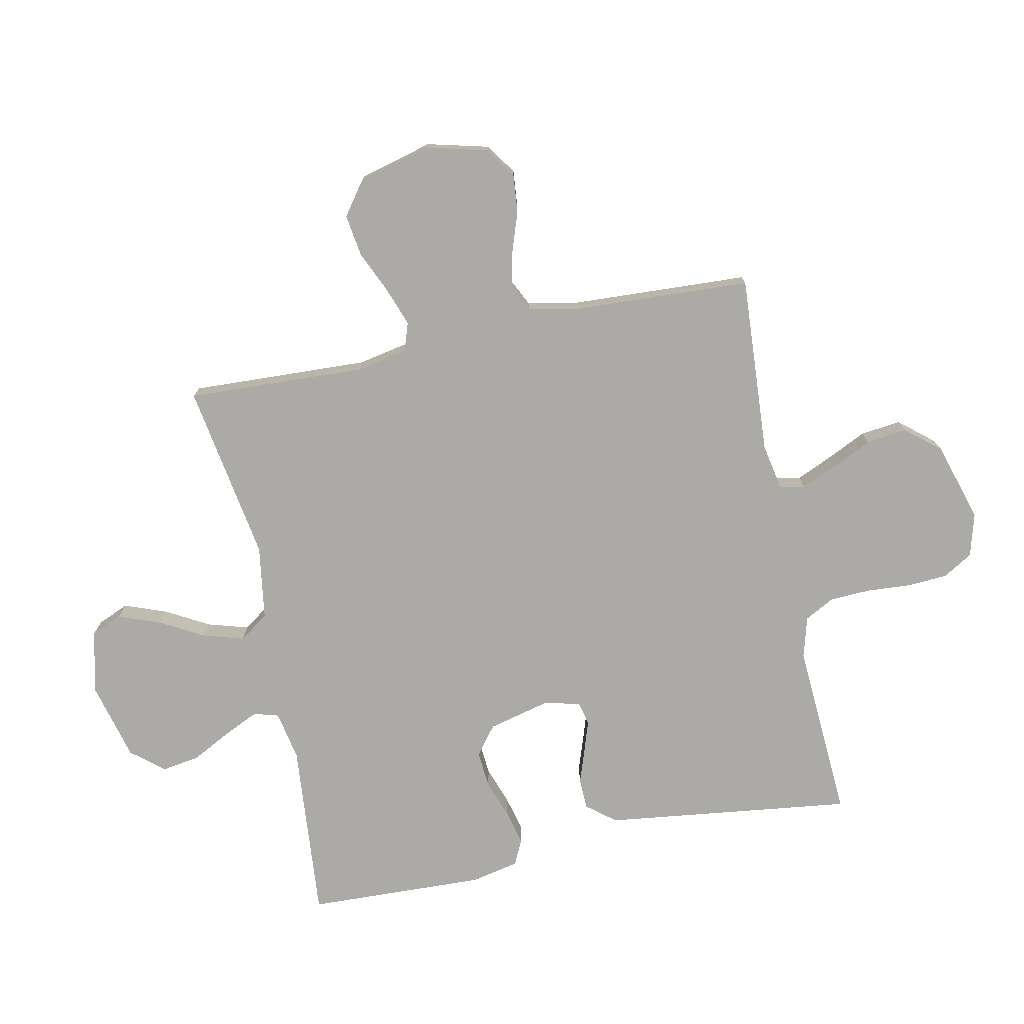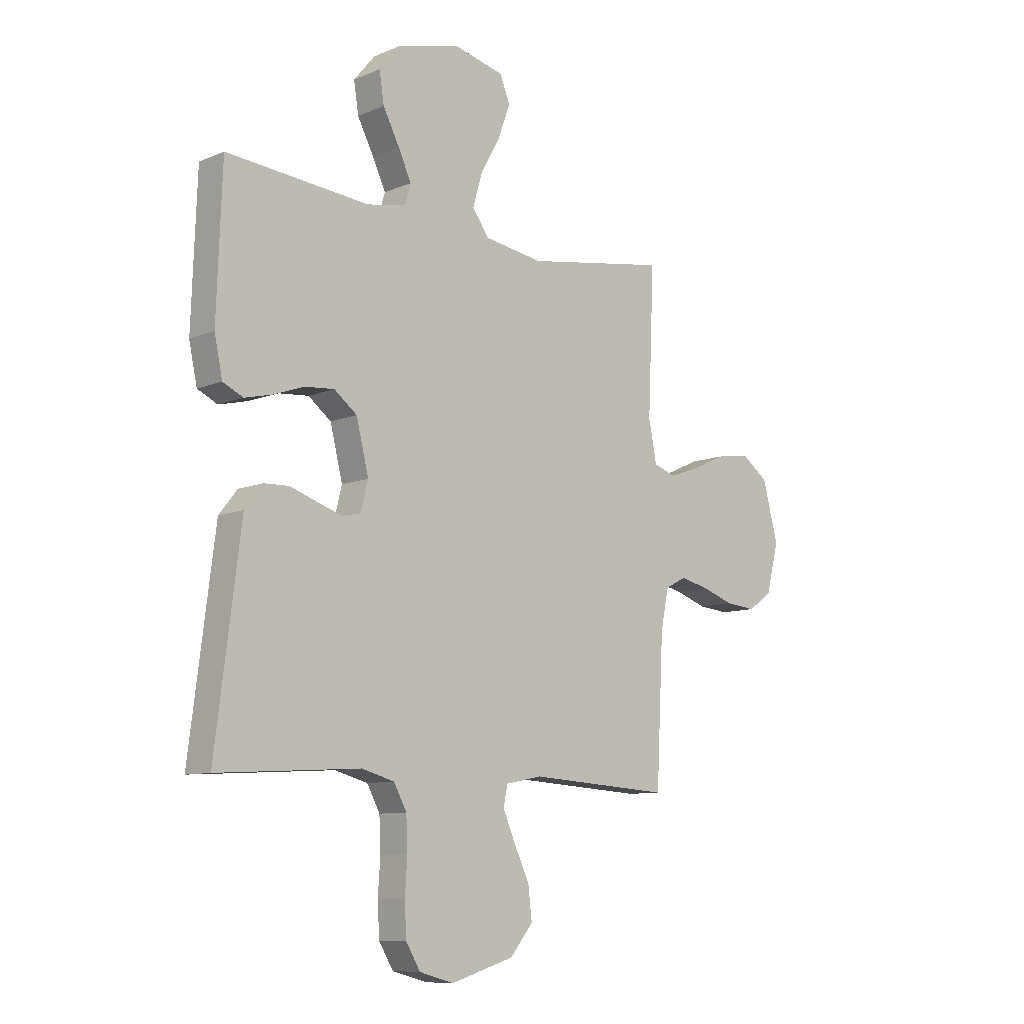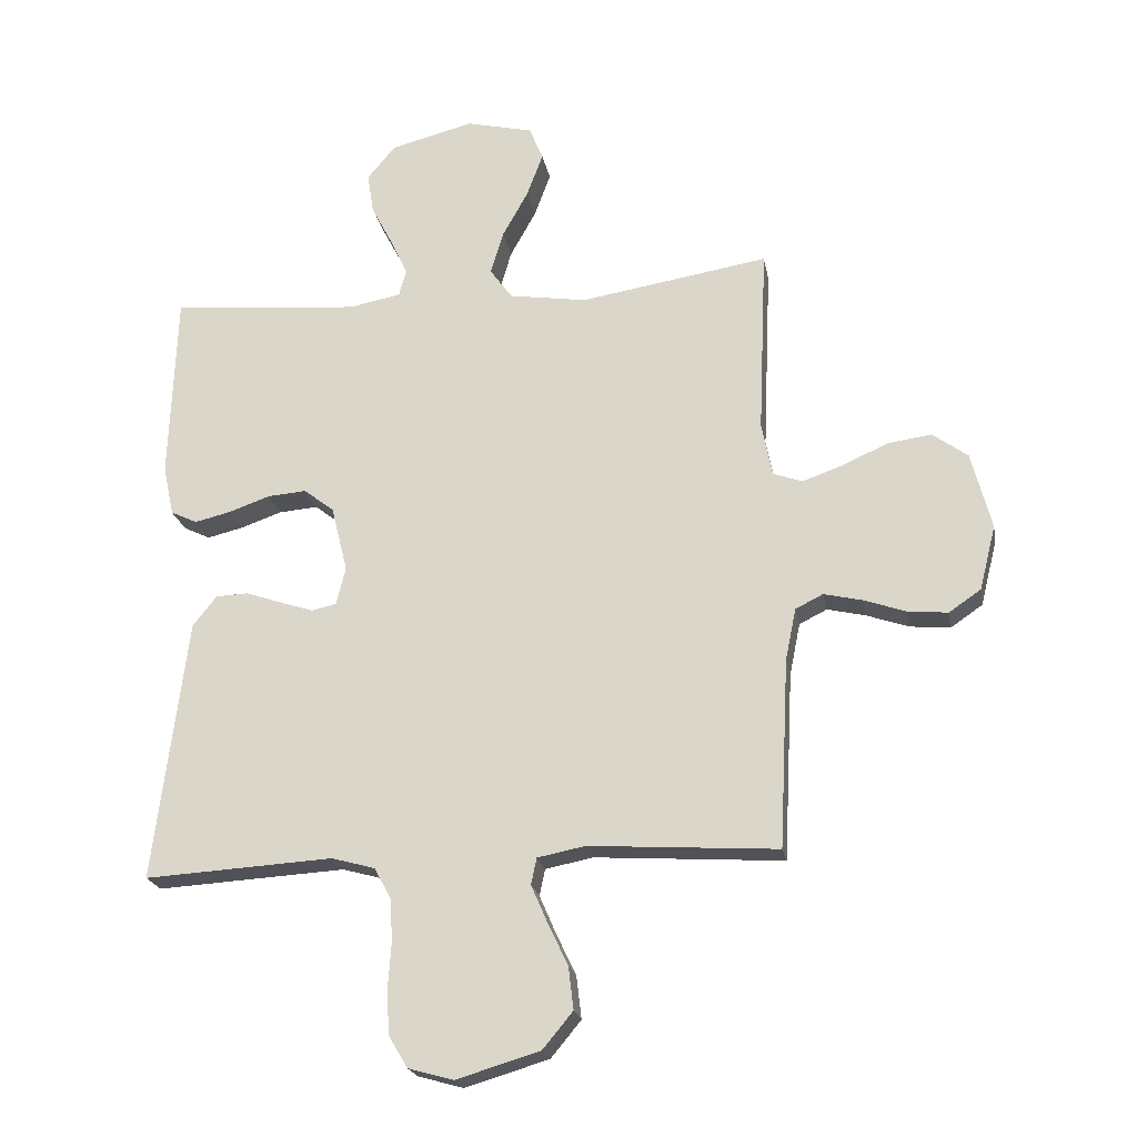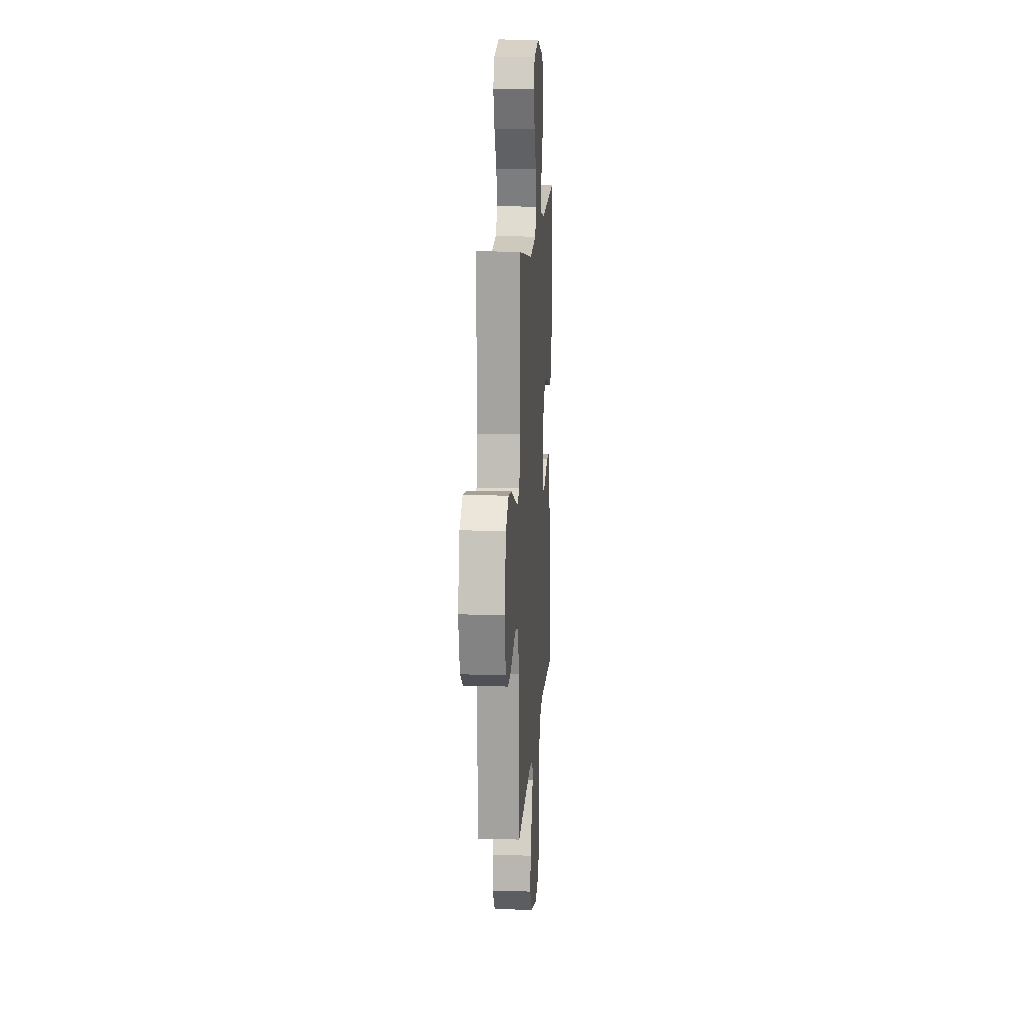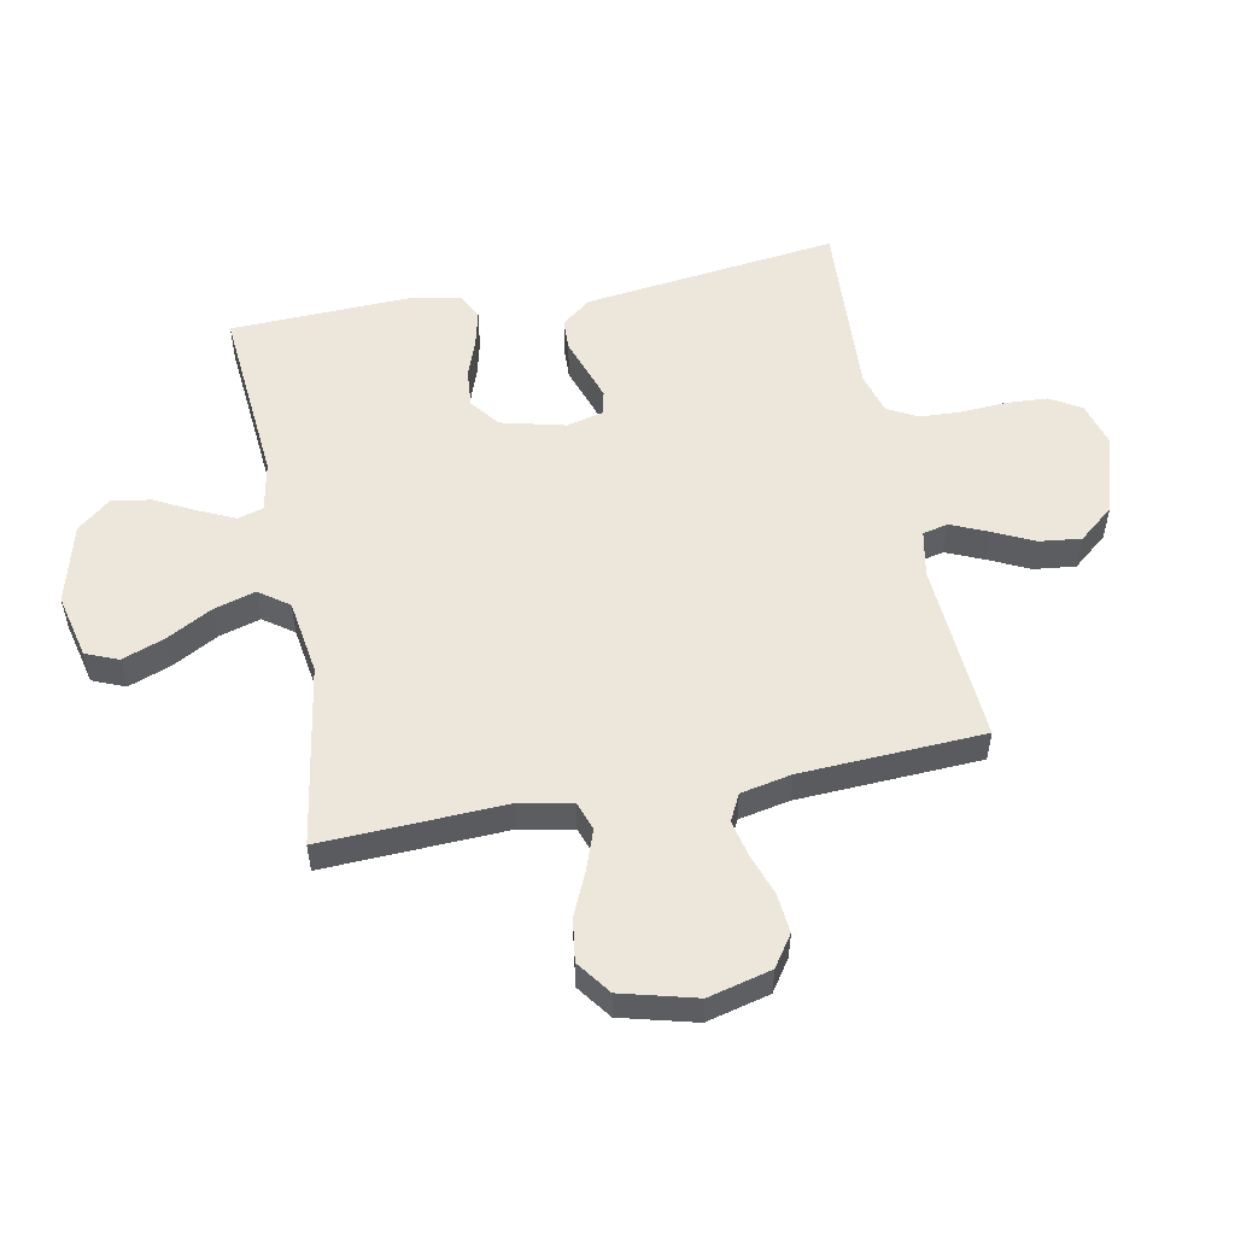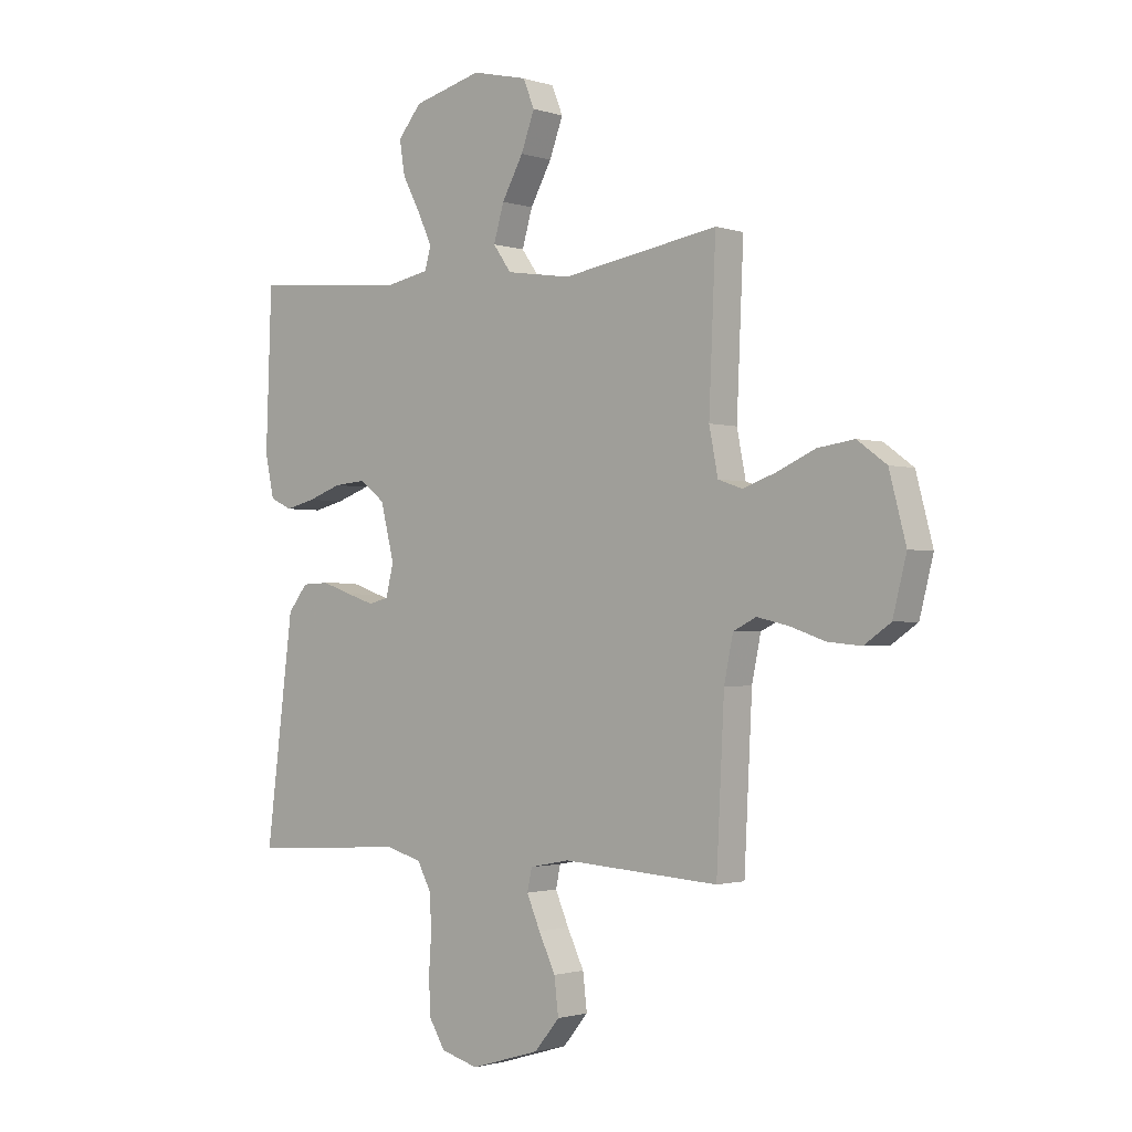
<metadata>
{"format":"obj","ext":"obj","renderer":"f3d","projection":"perspective","resolution":1024,"background":"white","views":[{"elev":-75.8,"azim":101.7,"up":"+Y"},{"elev":-9.5,"azim":-42.8,"up":"+Z"},{"elev":-21.2,"azim":10.1,"up":"+Z"},{"elev":14.1,"azim":93.9,"up":"+Z"},{"elev":53.6,"azim":79.0,"up":"+Y"},{"elev":-1.5,"azim":41.1,"up":"+Z"}]}
</metadata>
<code>
v 0.5 0.07 0.5
v 0.487 0.07 0.2
v 0.504 0.07 0.114
v 0.551 0.07 0.098
v 0.615 0.07 0.121
v 0.687 0.07 0.153
v 0.757 0.07 0.163
v 0.813 0.07 0.122
v 0.845 0.07 0
v 0.819 0.07 -0.103
v 0.768 0.07 -0.138
v 0.704 0.07 -0.132
v 0.637 0.07 -0.109
v 0.576 0.07 -0.095
v 0.532 0.07 -0.117
v 0.515 0.07 -0.2
v 0.5 0.07 -0.5
v 0.2 0.07 -0.481
v 0.124 0.07 -0.496
v 0.115 0.07 -0.538
v 0.141 0.07 -0.598
v 0.173 0.07 -0.665
v 0.181 0.07 -0.733
v 0.133 0.07 -0.791
v 0 0.07 -0.831
v -0.072 0.07 -0.811
v -0.102 0.07 -0.761
v -0.106 0.07 -0.693
v -0.101 0.07 -0.619
v -0.104 0.07 -0.551
v -0.131 0.07 -0.501
v -0.2 0.07 -0.482
v -0.5 0.07 -0.5
v -0.462 0.07 -0.2
v -0.447 0.07 -0.082
v -0.409 0.07 -0.034
v -0.357 0.07 -0.032
v -0.299 0.07 -0.052
v -0.247 0.07 -0.069
v -0.208 0.07 -0.06
v -0.193 0.07 0
v -0.219 0.07 0.105
v -0.267 0.07 0.142
v -0.329 0.07 0.137
v -0.394 0.07 0.114
v -0.452 0.07 0.1
v -0.494 0.07 0.12
v -0.511 0.07 0.2
v -0.5 0.07 0.5
v -0.2 0.07 0.474
v -0.117 0.07 0.49
v -0.105 0.07 0.532
v -0.132 0.07 0.59
v -0.167 0.07 0.657
v -0.177 0.07 0.721
v -0.132 0.07 0.775
v 0 0.07 0.809
v 0.106 0.07 0.784
v 0.128 0.07 0.731
v 0.102 0.07 0.661
v 0.061 0.07 0.587
v 0.041 0.07 0.519
v 0.076 0.07 0.47
v 0.2 0.07 0.451
v 0.5 0 0.5
v 0.487 0 0.2
v 0.504 0 0.114
v 0.551 0 0.098
v 0.615 0 0.121
v 0.687 0 0.153
v 0.757 0 0.163
v 0.813 0 0.122
v 0.845 0 0
v 0.819 0 -0.103
v 0.768 0 -0.138
v 0.704 0 -0.132
v 0.637 0 -0.109
v 0.576 0 -0.095
v 0.532 0 -0.117
v 0.515 0 -0.2
v 0.5 0 -0.5
v 0.2 0 -0.481
v 0.124 0 -0.496
v 0.115 0 -0.538
v 0.141 0 -0.598
v 0.173 0 -0.665
v 0.181 0 -0.733
v 0.133 0 -0.791
v 0 0 -0.831
v -0.072 0 -0.811
v -0.102 0 -0.761
v -0.106 0 -0.693
v -0.101 0 -0.619
v -0.104 0 -0.551
v -0.131 0 -0.501
v -0.2 0 -0.482
v -0.5 0 -0.5
v -0.462 0 -0.2
v -0.447 0 -0.082
v -0.409 0 -0.034
v -0.357 0 -0.032
v -0.299 0 -0.052
v -0.247 0 -0.069
v -0.208 0 -0.06
v -0.193 0 0
v -0.219 0 0.105
v -0.267 0 0.142
v -0.329 0 0.137
v -0.394 0 0.114
v -0.452 0 0.1
v -0.494 0 0.12
v -0.511 0 0.2
v -0.5 0 0.5
v -0.2 0 0.474
v -0.117 0 0.49
v -0.105 0 0.532
v -0.132 0 0.59
v -0.167 0 0.657
v -0.177 0 0.721
v -0.132 0 0.775
v 0 0 0.809
v 0.106 0 0.784
v 0.128 0 0.731
v 0.102 0 0.661
v 0.061 0 0.587
v 0.041 0 0.519
v 0.076 0 0.47
v 0.2 0 0.451
f 59 60 61
f 58 59 61
f 57 58 61
f 56 57 61
f 55 56 61
f 54 55 61
f 53 54 61
f 52 53 61 62
f 51 52 62 63
f 48 49 50
f 47 48 50
f 46 47 50
f 45 46 50
f 44 45 50
f 51 63 64
f 50 51 64
f 44 50 64
f 43 44 64
f 36 37 38
f 35 36 38
f 34 35 38
f 33 34 38
f 32 33 38
f 31 32 38 39
f 30 31 39 40
f 27 28 29
f 26 27 29
f 25 26 29
f 24 25 29
f 23 24 29
f 22 23 29
f 21 22 29
f 20 21 29 30
f 30 40 41
f 20 30 41
f 19 20 41
f 16 17 18
f 19 41 42
f 18 19 42
f 16 18 42
f 15 16 42
f 11 12 13
f 10 11 13
f 9 10 13
f 8 9 13
f 7 8 13
f 6 7 13
f 5 6 13
f 4 5 13 14
f 64 1 2
f 43 64 2
f 42 43 2
f 14 15 42
f 4 14 42
f 3 4 42
f 2 3 42
f 125 124 123
f 125 123 122
f 125 122 121
f 125 121 120
f 125 120 119
f 125 119 118
f 125 118 117
f 126 125 117 116
f 127 126 116 115
f 114 113 112
f 114 112 111
f 114 111 110
f 114 110 109
f 114 109 108
f 128 127 115
f 128 115 114
f 128 114 108
f 128 108 107
f 102 101 100
f 102 100 99
f 102 99 98
f 102 98 97
f 102 97 96
f 103 102 96 95
f 104 103 95 94
f 93 92 91
f 93 91 90
f 93 90 89
f 93 89 88
f 93 88 87
f 93 87 86
f 93 86 85
f 94 93 85 84
f 105 104 94
f 105 94 84
f 105 84 83
f 82 81 80
f 106 105 83
f 106 83 82
f 106 82 80
f 106 80 79
f 77 76 75
f 77 75 74
f 77 74 73
f 77 73 72
f 77 72 71
f 77 71 70
f 77 70 69
f 78 77 69 68
f 66 65 128
f 66 128 107
f 66 107 106
f 106 79 78
f 106 78 68
f 106 68 67
f 106 67 66
f 1 65 66 2
f 2 66 67 3
f 3 67 68 4
f 4 68 69 5
f 5 69 70 6
f 6 70 71 7
f 7 71 72 8
f 8 72 73 9
f 9 73 74 10
f 10 74 75 11
f 11 75 76 12
f 12 76 77 13
f 13 77 78 14
f 14 78 79 15
f 15 79 80 16
f 16 80 81 17
f 17 81 82 18
f 18 82 83 19
f 19 83 84 20
f 20 84 85 21
f 21 85 86 22
f 22 86 87 23
f 23 87 88 24
f 24 88 89 25
f 25 89 90 26
f 26 90 91 27
f 27 91 92 28
f 28 92 93 29
f 29 93 94 30
f 30 94 95 31
f 31 95 96 32
f 32 96 97 33
f 33 97 98 34
f 34 98 99 35
f 35 99 100 36
f 36 100 101 37
f 37 101 102 38
f 38 102 103 39
f 39 103 104 40
f 40 104 105 41
f 41 105 106 42
f 42 106 107 43
f 43 107 108 44
f 44 108 109 45
f 45 109 110 46
f 46 110 111 47
f 47 111 112 48
f 48 112 113 49
f 49 113 114 50
f 50 114 115 51
f 51 115 116 52
f 52 116 117 53
f 53 117 118 54
f 54 118 119 55
f 55 119 120 56
f 56 120 121 57
f 57 121 122 58
f 58 122 123 59
f 59 123 124 60
f 60 124 125 61
f 61 125 126 62
f 62 126 127 63
f 63 127 128 64
f 64 128 65 1

</code>
